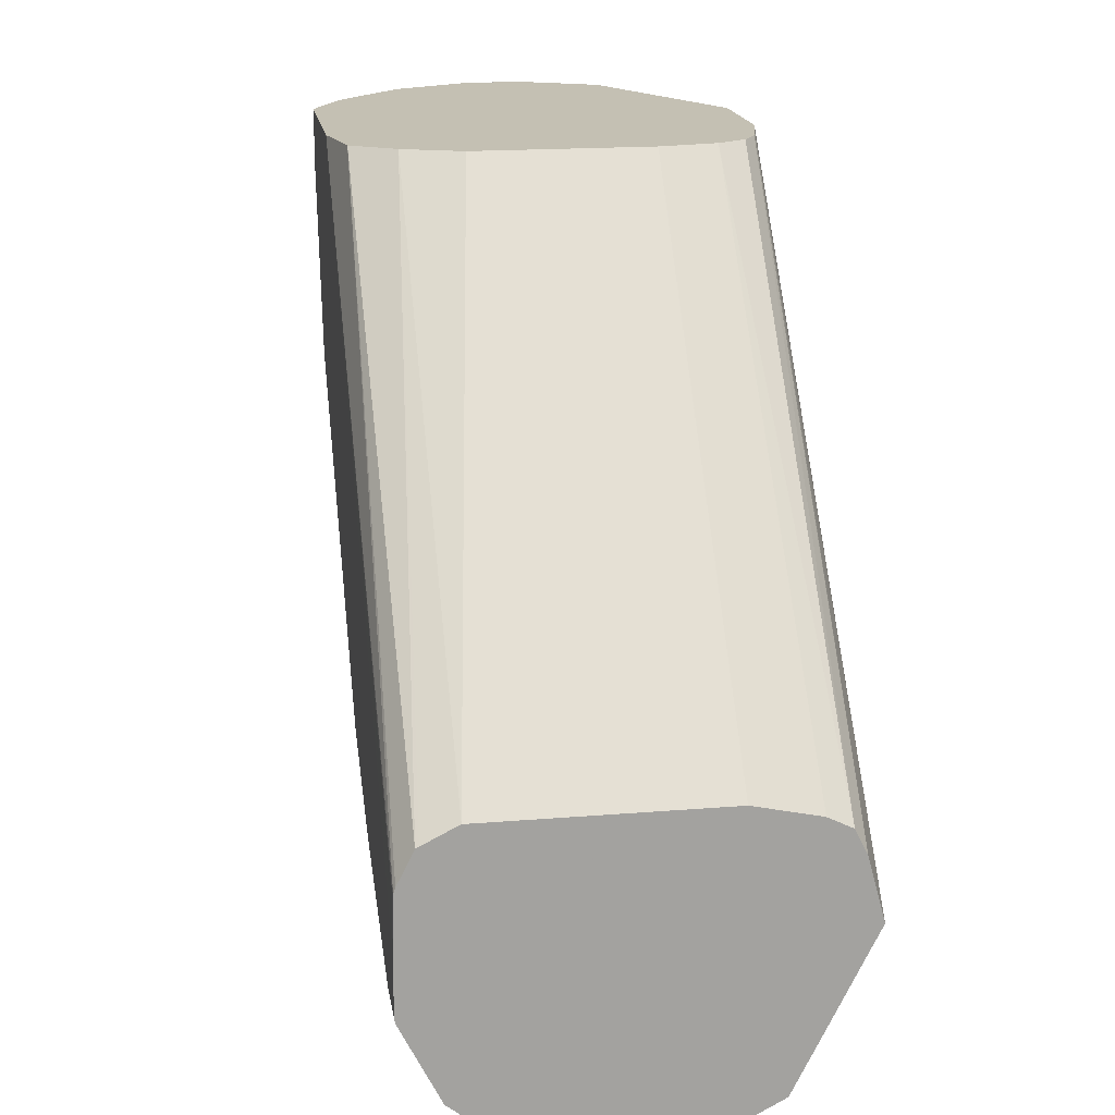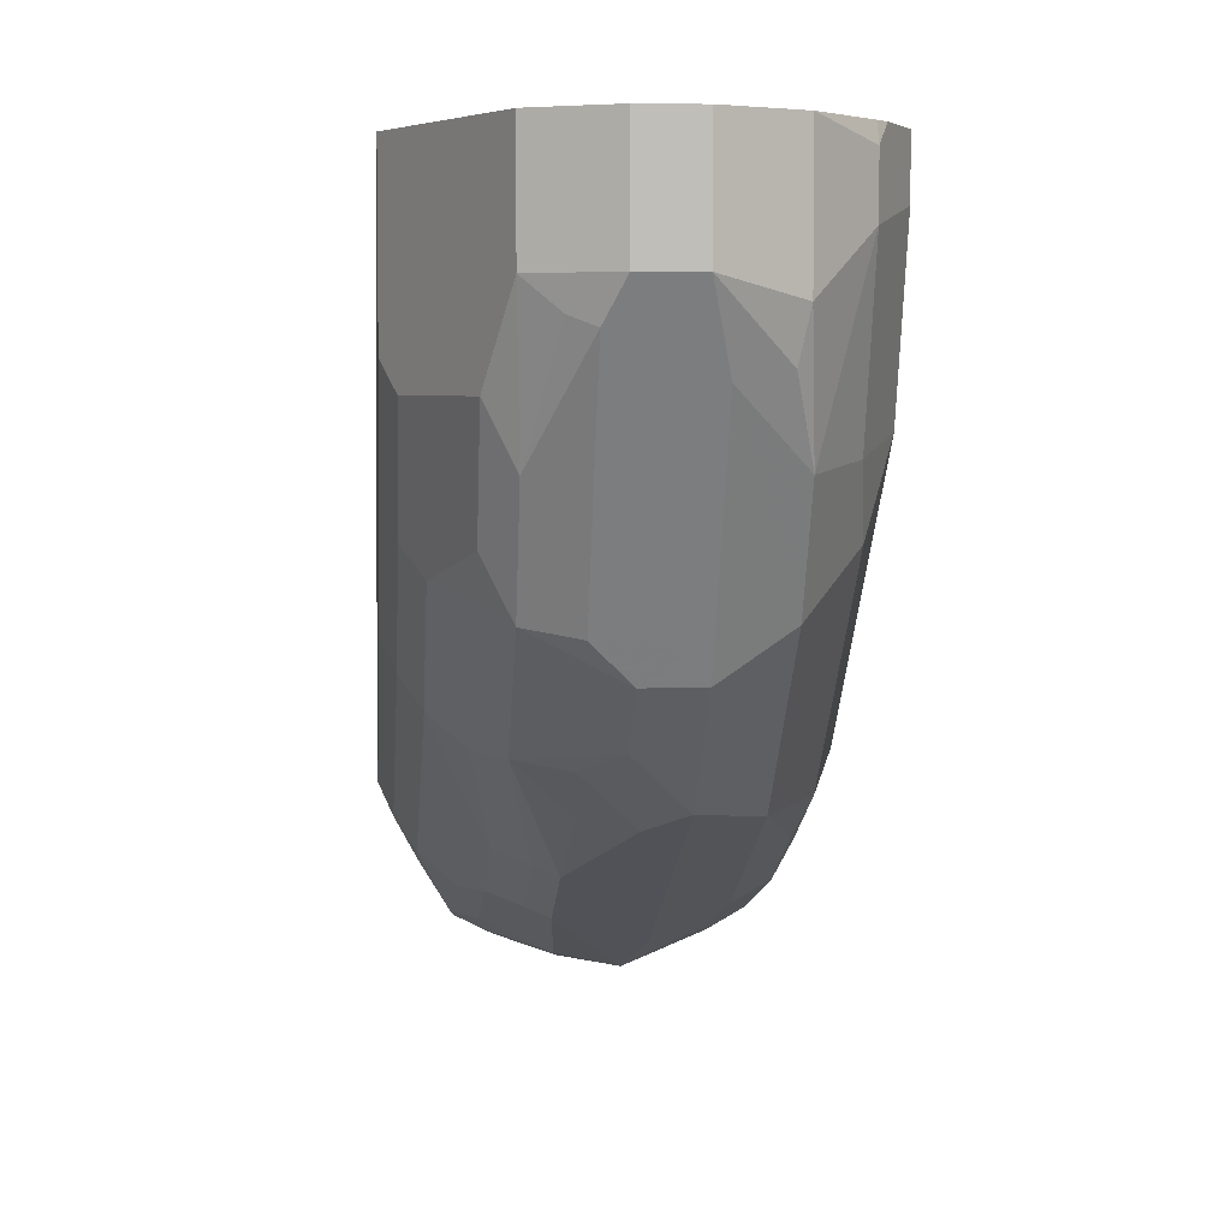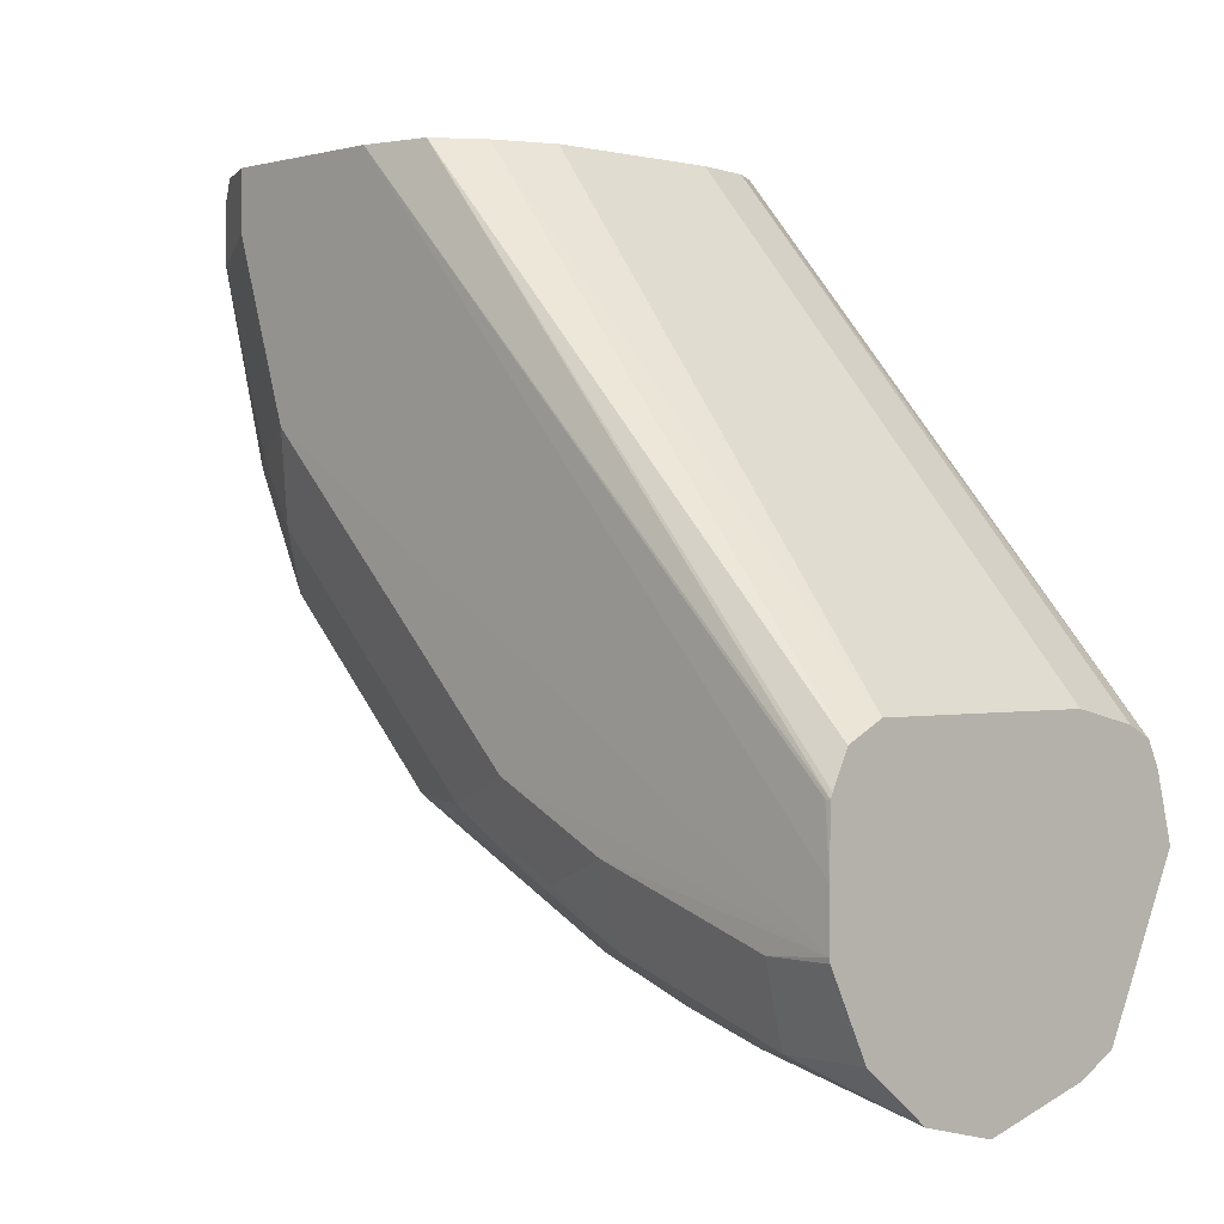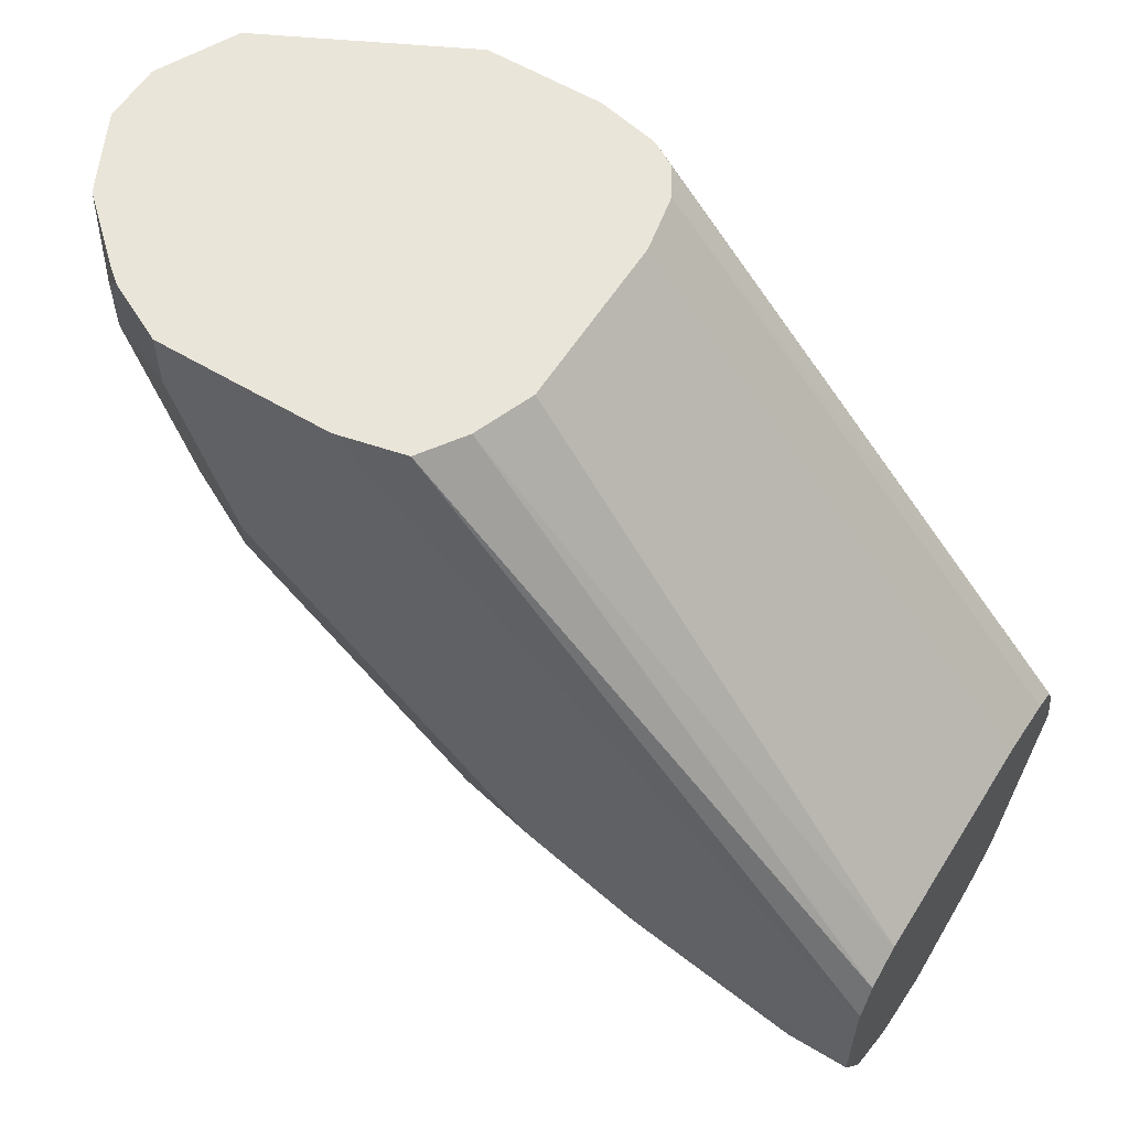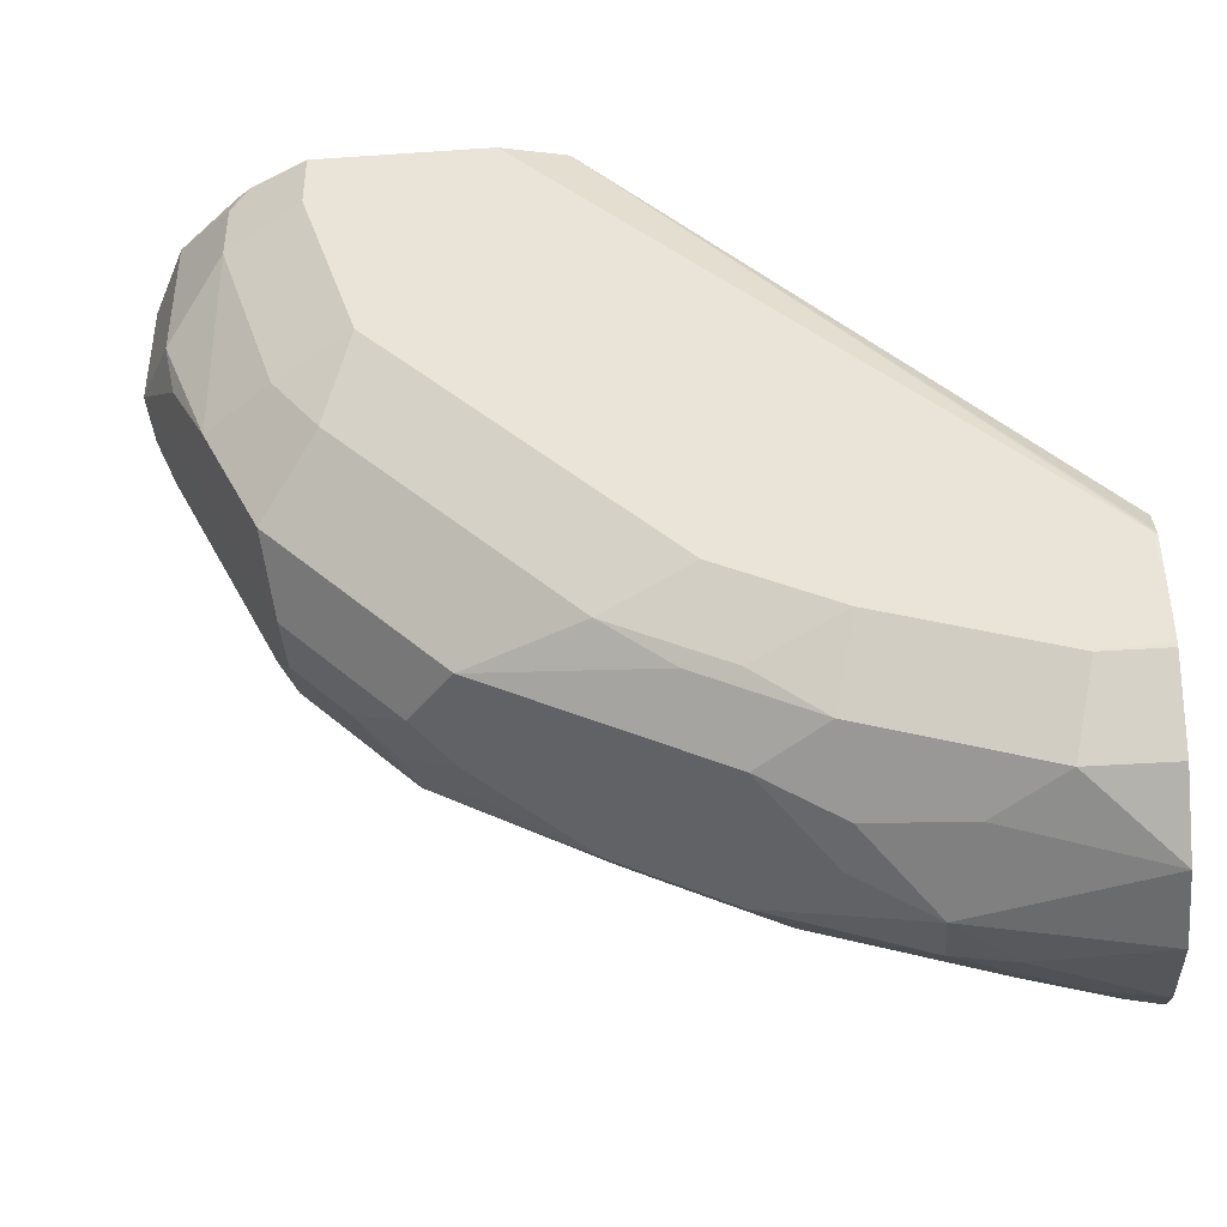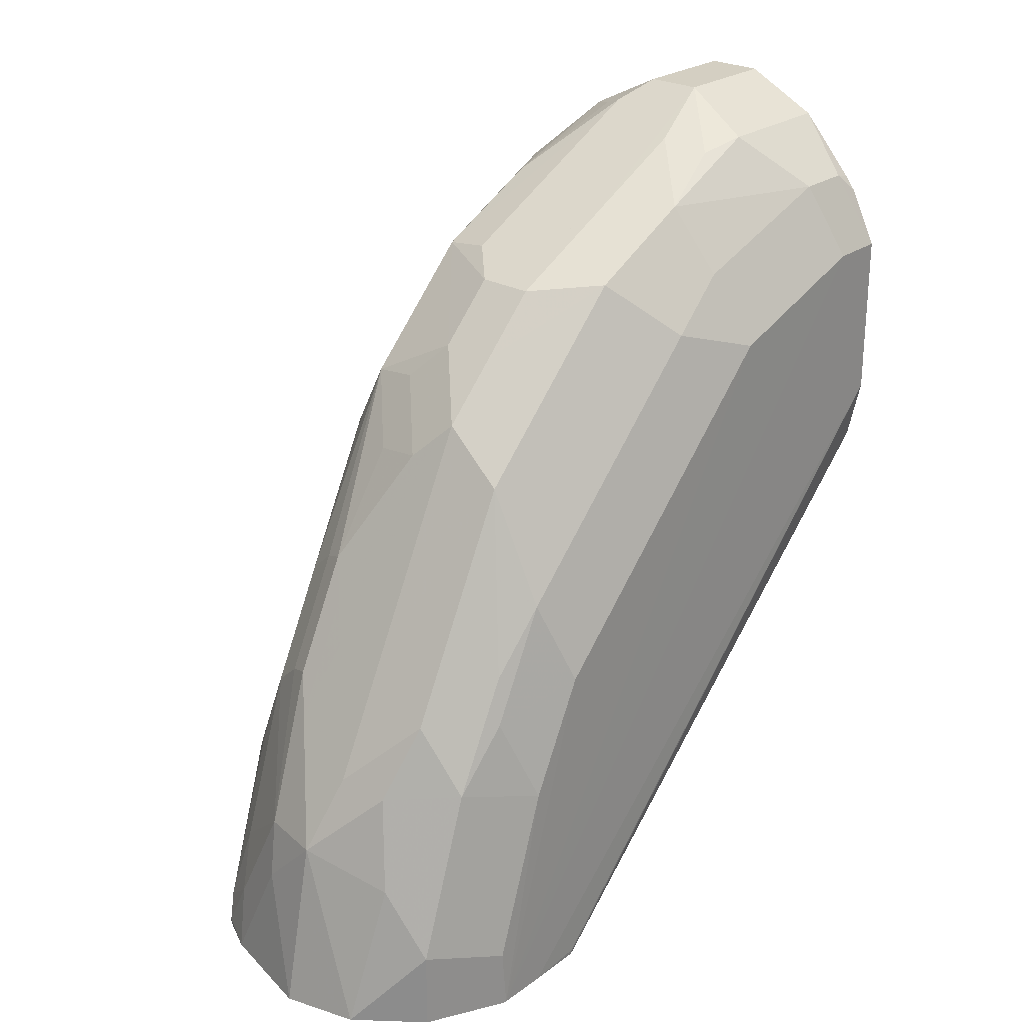
<metadata>
{"format":"obj","ext":"obj","renderer":"f3d","projection":"perspective","resolution":1024,"background":"white","views":[{"elev":18.0,"azim":170.9,"up":"+Y"},{"elev":4.7,"azim":-5.2,"up":"+Y"},{"elev":0.3,"azim":136.6,"up":"+Y"},{"elev":57.9,"azim":121.9,"up":"+Y"},{"elev":-41.7,"azim":94.7,"up":"+Y"},{"elev":25.4,"azim":41.4,"up":"+Z"}]}
</metadata>
<code>
v 0.01614 -0.7308 0.368
v 1.125e-05 -0.7213 0.4046
v -0.01741 -0.7216 0.368
v 0.02491 -0.7286 0.368
v 0.01759 -0.7213 0.4222
v -0.002188 -0.7169 0.4222
v -0.02931 -0.7154 0.3695
v -0.02931 -0.7154 0.368
v -0.01978 -0.7169 0.387
v 0.03899 -0.7251 0.368
v 0.03811 -0.7066 0.4427
v 0.02345 -0.7095 0.4457
v 0.01759 -0.7037 0.4574
v 0.01172 -0.7154 0.434
v 0.04398 -0.7125 0.4134
v 1.125e-05 -0.7037 0.4574
v -0.005861 -0.6978 0.4691
v -0.01318 -0.6949 0.4662
v -0.02345 -0.692 0.4574
v -0.02345 -0.7095 0.4046
v -0.03078 -0.7125 0.3783
v -0.0298 -0.7145 0.368
v 0.05864 -0.7095 0.368
v 0.05864 -0.7095 0.3929
v 0.05864 -0.692 0.4457
v 0.04398 -0.6949 0.4662
v 0.02345 -0.692 0.4809
v 0.005871 -0.692 0.4809
v 1.125e-05 -0.6861 0.4926
v -0.005861 -0.6802 0.5043
v -0.01318 -0.6773 0.5014
v -0.04177 -0.6685 0.4574
v -0.04177 -0.6861 0.4222
v -0.03078 -0.6949 0.431
v -0.02345 -0.6744 0.4926
v -0.04105 -0.692 0.4046
v -0.04153 -0.691 0.368
v 0.07037 -0.6861 0.368
v 0.07037 -0.6861 0.387
v 0.07037 -0.6685 0.4398
v 0.06157 -0.6773 0.4662
v 0.05864 -0.6744 0.4809
v 0.04398 -0.6773 0.5014
v 0.04398 -0.6597 0.5366
v 0.02345 -0.6568 0.5512
v 0.01172 -0.6626 0.5395
v -0.004387 -0.6597 0.5366
v -0.02198 -0.6421 0.5541
v -0.04837 -0.6421 0.4838
v -0.04837 -0.6773 0.4134
v -0.04177 -0.6509 0.4926
v -0.03078 -0.6421 0.5366
v -0.04177 -0.6333 0.5278
v -0.05278 -0.6685 0.4046
v -0.05278 -0.6685 0.368
v 0.07066 -0.6846 0.368
v 0.07037 -0.6509 0.475
v 0.06157 -0.6597 0.5014
v 0.06157 -0.6421 0.519
v 0.04398 -0.607 0.5893
v 0.02345 -0.6392 0.5688
v 0.005871 -0.6392 0.5688
v -0.005861 -0.6451 0.5571
v -0.02198 -0.607 0.5893
v -0.04177 -0.6157 0.5454
v -0.04837 -0.6245 0.519
v -0.05278 -0.6157 0.5102
v -0.04765 -0.6495 0.368
v -0.05278 -0.4927 0.5278
v -0.04885 -0.4927 0.5102
v 0.07066 -0.6688 0.368
v 0.07037 -0.5102 0.5805
v 0.07037 -0.563 0.5629
v 0.07037 -0.5806 0.5454
v 0.07037 -0.6333 0.4926
v 0.06157 -0.5894 0.5718
v 0.04398 -0.5718 0.6069
v 0.02345 -0.5512 0.6216
v 0.02345 -0.5864 0.604
v 0.02345 -0.6216 0.5864
v 0.005871 -0.6216 0.5864
v -0.03078 -0.5894 0.5893
v -0.04177 -0.5981 0.5629
v -0.005861 -0.6099 0.5923
v -0.005861 -0.5395 0.6275
v -0.02198 -0.5718 0.6069
v -0.03078 -0.5542 0.6069
v -0.04837 -0.607 0.5366
v -0.05278 -0.5806 0.5454
v -0.04397 -0.6421 0.368
v -0.04815 -0.4927 0.5084
v -0.05278 -0.4927 0.5629
v 0.07022 -0.6511 0.368
v 0.07037 -0.6509 0.3695
v 0.07037 -0.4927 0.5278
v 0.07037 -0.4927 0.5805
v 0.05864 -0.5161 0.604
v 0.05864 -0.5688 0.5864
v 0.04104 -0.5337 0.6216
v 0.03811 -0.5483 0.6187
v 0.01759 -0.5278 0.6333
v 0.005871 -0.5864 0.604
v 0.01759 -0.5981 0.5981
v 0.01172 -0.6099 0.5923
v -0.04837 -0.5542 0.5718
v -0.04837 -0.5894 0.5541
v 1.125e-05 -0.5278 0.6333
v -0.02345 -0.5278 0.6216
v -0.01318 -0.5366 0.6245
v -0.01978 -0.563 0.6113
v -0.03517 -0.5454 0.5981
v -0.05278 -0.5454 0.5629
v -0.03662 -0.6384 0.368
v -0.04397 -0.4927 0.5014
v -0.03517 -0.4927 0.4961
v -0.02345 -0.4927 0.6216
v 0.06964 -0.6495 0.368
v 0.06595 -0.4927 0.508
v 0.06155 -0.4927 0.5982
v 0.05864 -0.4985 0.604
v 0.04104 -0.4927 0.6216
v 0.01759 -0.4927 0.6333
v -0.04691 -0.5454 0.5747
v 1.125e-05 -0.4927 0.6333
v -0.01687 -0.634 0.368
v -0.01788 -0.4927 0.4927
v 0.06474 -0.6397 0.368
v 0.05281 -0.4927 0.4992
v 0.05824 -0.4927 0.6024
v 0.05349 -0.634 0.368
v -0.01758 -0.4927 0.4926
v 0.06378 -0.6392 0.368
v 0.03518 -0.4927 0.4926
f 69 133 131
f 69 128 133
f 69 118 128
f 69 95 118
f 69 96 95
f 69 119 96
f 69 122 121
f 69 121 129
f 69 124 122
f 69 116 124
f 69 92 116
f 68 91 90
f 69 129 119
f 69 131 126
f 74 76 75
f 69 115 114
f 69 114 91
f 69 91 70
f 71 93 94
f 71 94 95
f 71 95 96
f 72 96 120
f 72 120 97
f 72 97 73
f 73 97 98
f 73 98 76
f 73 76 74
f 76 98 77
f 69 126 115
f 68 70 91
f 55 69 70
f 66 88 67
f 54 69 55
f 77 97 99
f 55 70 68
f 56 71 96
f 56 96 72
f 56 72 73
f 56 73 74
f 56 74 75
f 56 75 57
f 57 75 59
f 57 59 58
f 59 75 76
f 59 76 60
f 60 76 77
f 67 88 89
f 60 77 78
f 60 79 80
f 60 80 61
f 61 80 81
f 61 81 62
f 62 81 64
f 64 82 83
f 64 83 65
f 64 81 84
f 64 84 85
f 64 85 86
f 64 86 87
f 64 87 82
f 65 88 66
f 65 83 88
f 60 78 79
f 77 99 100
f 90 114 115
f 77 101 78
f 93 95 94
f 96 119 120
f 97 120 121
f 97 121 99
f 99 121 122
f 99 122 101
f 99 101 100
f 101 122 124
f 101 124 107
f 105 123 112
f 105 111 123
f 107 124 116
f 107 116 108
f 108 110 109
f 108 112 123
f 108 123 111
f 113 115 126
f 113 126 125
f 117 127 118
f 118 127 128
f 119 129 120
f 120 129 121
f 125 126 131
f 125 131 133
f 125 133 130
f 127 132 128
f 128 132 130
f 54 92 69
f 128 130 133
f 93 118 95
f 93 117 118
f 92 108 116
f 92 112 108
f 77 98 97
f 78 101 79
f 79 101 107
f 79 107 102
f 79 102 84
f 79 84 104
f 79 104 103
f 79 103 80
f 80 103 104
f 80 104 84
f 80 84 81
f 82 105 83
f 82 87 105
f 83 105 106
f 77 100 101
f 83 106 88
f 85 107 108
f 85 108 109
f 85 109 110
f 85 110 86
f 85 102 107
f 86 110 108
f 86 108 87
f 87 108 111
f 87 111 105
f 88 106 89
f 89 106 105
f 89 105 112
f 90 91 114
f 90 115 113
f 84 102 85
f 54 112 92
f 45 62 63
f 54 67 89
f 5 10 15
f 5 15 11
f 6 14 16
f 6 16 17
f 6 17 18
f 6 18 19
f 6 19 20
f 6 20 9
f 7 21 22
f 7 22 8
f 7 9 21
f 9 20 21
f 10 23 24
f 10 24 15
f 11 25 26
f 11 26 12
f 11 15 25
f 12 26 27
f 13 27 28
f 13 28 16
f 13 16 14
f 15 24 25
f 16 28 29
f 16 29 30
f 16 30 17
f 17 30 31
f 17 31 18
f 18 31 19
f 19 32 33
f 5 14 6
f 19 33 34
f 5 13 14
f 5 12 27
f 1 2 3
f 1 3 8
f 1 8 22
f 1 22 37
f 1 37 55
f 1 55 68
f 1 68 90
f 1 90 113
f 1 113 125
f 1 125 130
f 1 130 132
f 1 132 127
f 1 127 117
f 1 117 93
f 54 89 112
f 1 71 56
f 1 56 38
f 1 38 23
f 1 23 10
f 1 10 4
f 1 4 5
f 1 5 2
f 2 5 6
f 2 6 3
f 3 7 8
f 3 6 9
f 3 9 7
f 4 10 5
f 5 11 12
f 5 27 13
f 19 34 21
f 1 93 71
f 19 31 35
f 35 53 51
f 36 50 54
f 37 54 55
f 38 56 39
f 39 56 40
f 40 57 41
f 40 56 57
f 41 57 58
f 41 58 42
f 42 58 44
f 44 58 59
f 44 59 60
f 44 60 45
f 45 60 61
f 45 61 62
f 45 63 46
f 46 63 48
f 46 48 47
f 48 63 62
f 48 62 64
f 48 64 65
f 48 65 53
f 49 54 50
f 49 51 66
f 49 66 67
f 49 67 54
f 51 53 66
f 53 65 66
f 19 21 20
f 35 52 53
f 35 48 52
f 48 53 52
f 32 51 49
f 19 35 51
f 33 50 36
f 19 51 32
f 21 33 36
f 21 36 22
f 22 36 54
f 22 54 37
f 23 38 39
f 23 39 24
f 24 39 40
f 24 40 25
f 25 40 41
f 25 41 42
f 25 42 44
f 21 34 33
f 25 43 26
f 25 44 43
f 32 50 33
f 31 48 35
f 32 49 50
f 30 47 48
f 30 46 47
f 30 45 46
f 30 48 31
f 29 45 30
f 28 45 29
f 27 45 28
f 27 44 45
f 27 43 44
f 26 43 27

</code>
